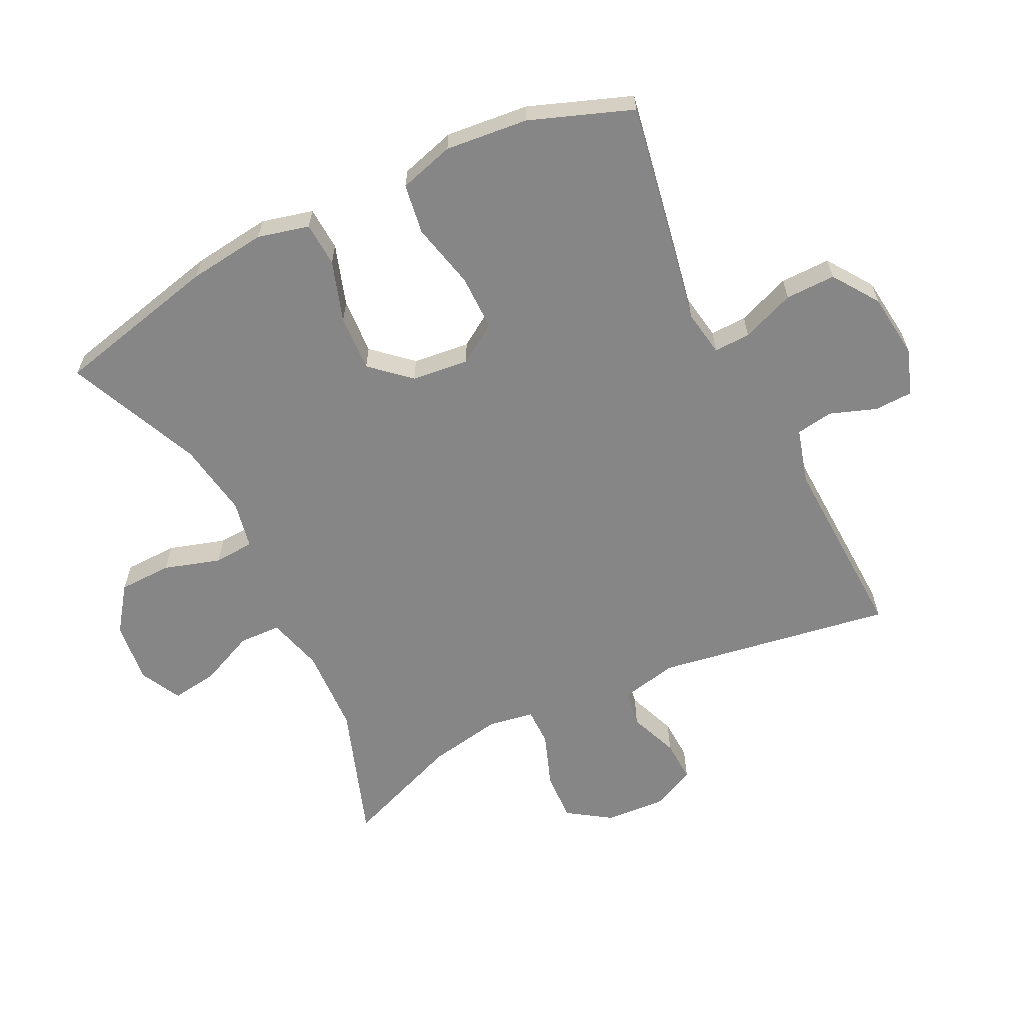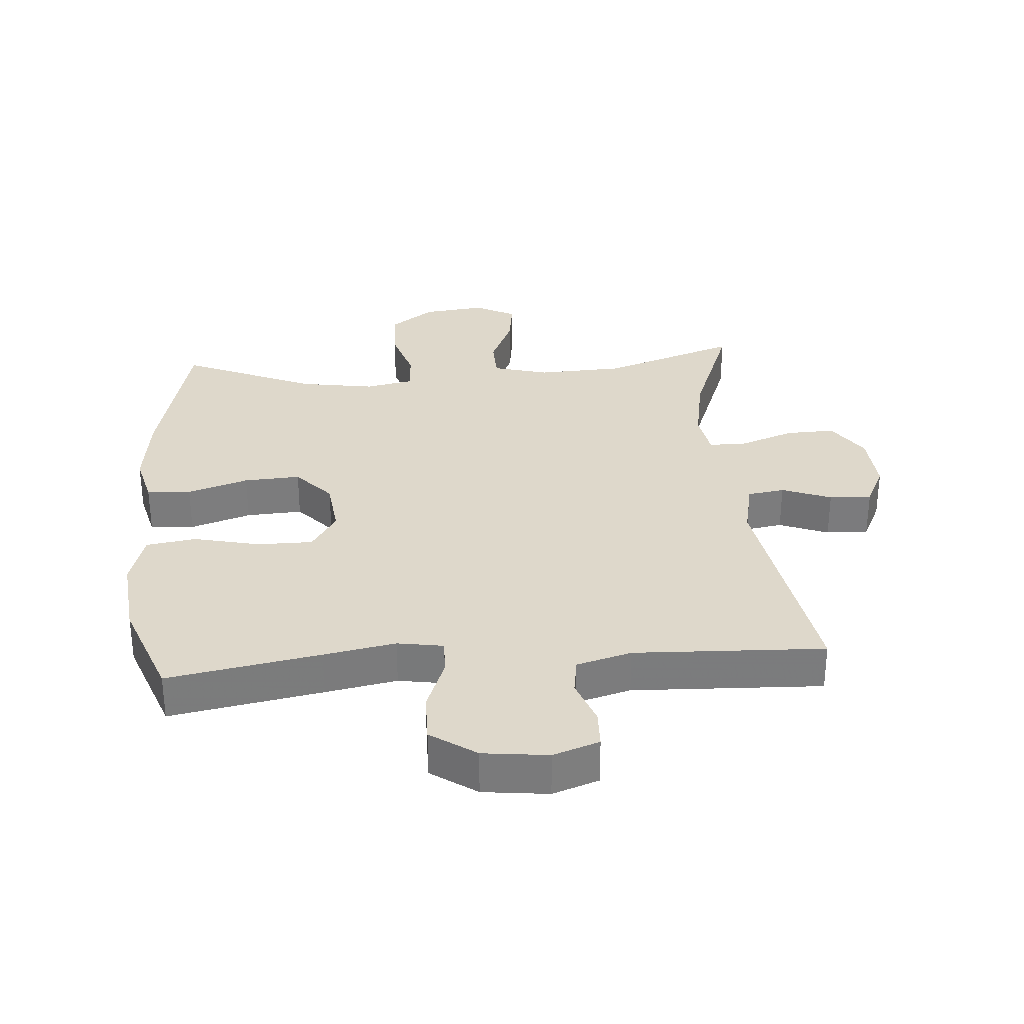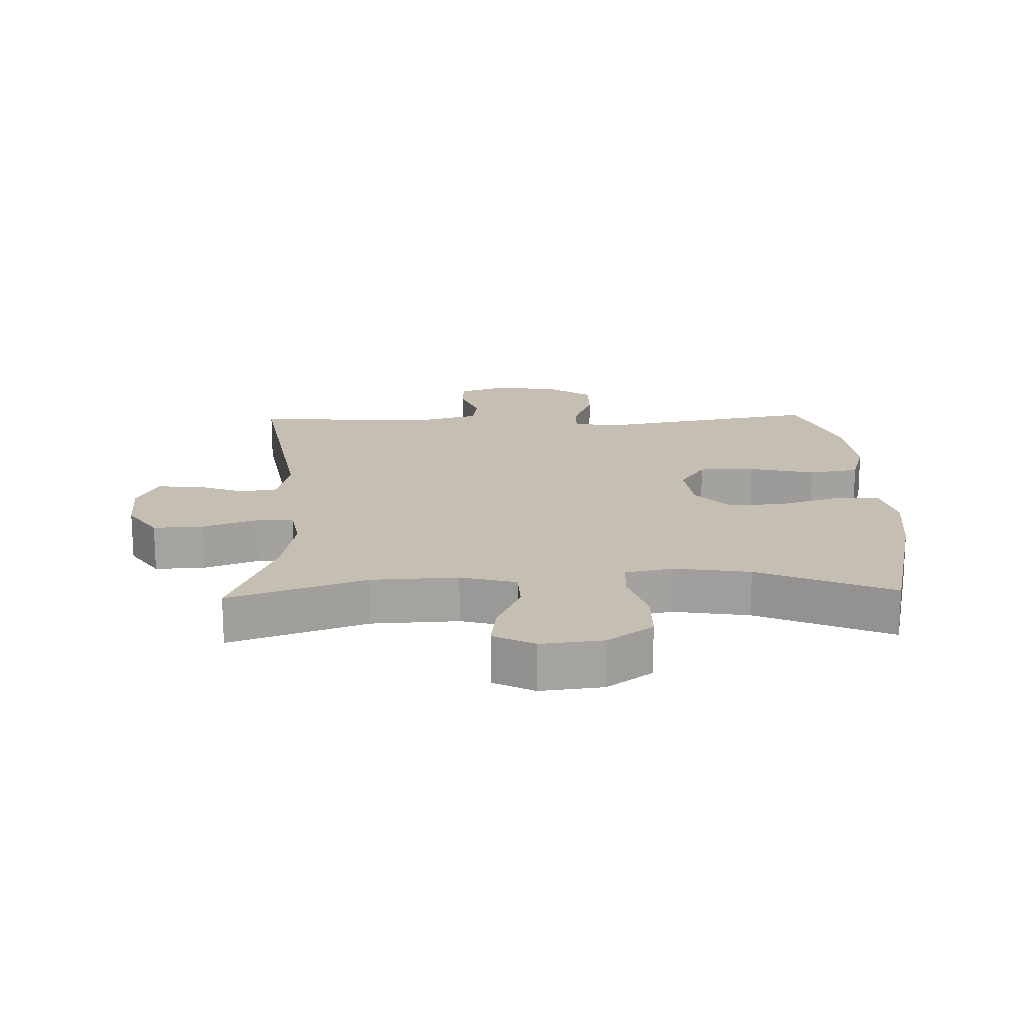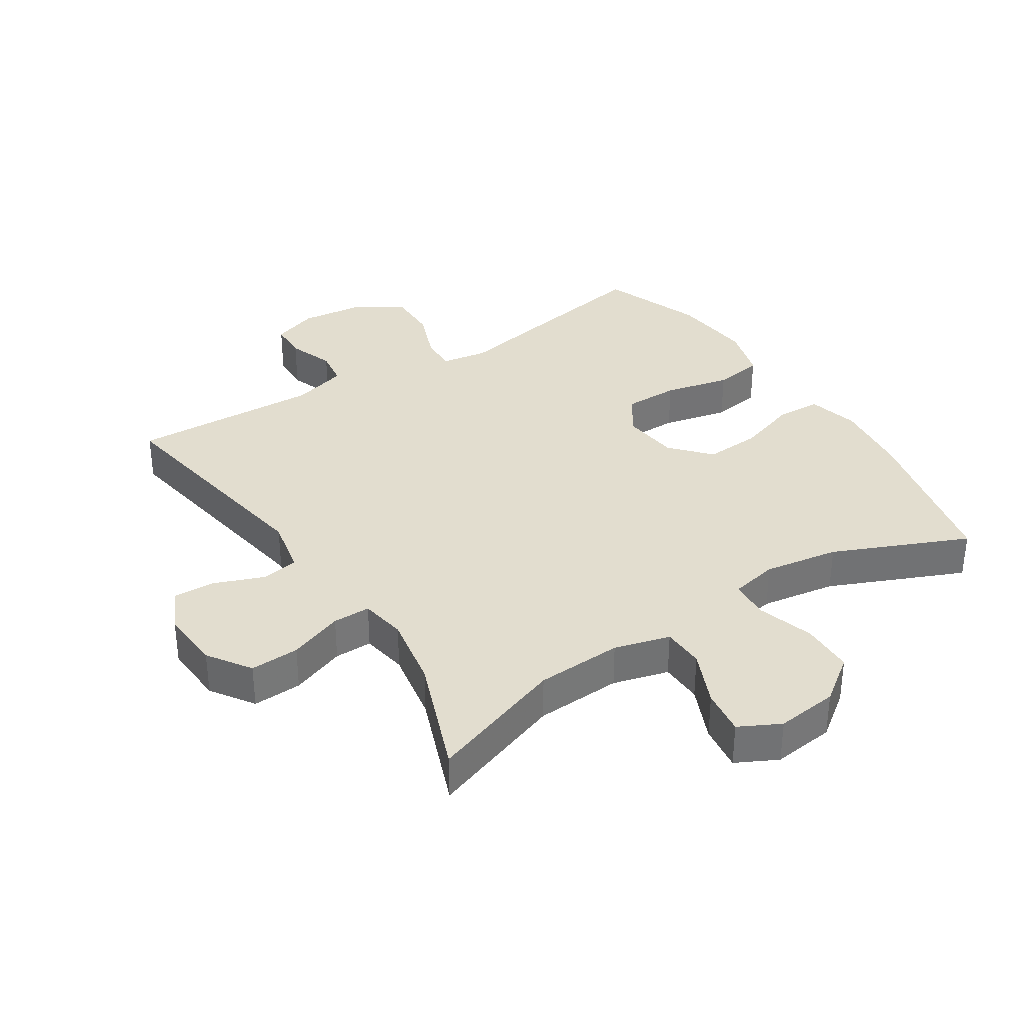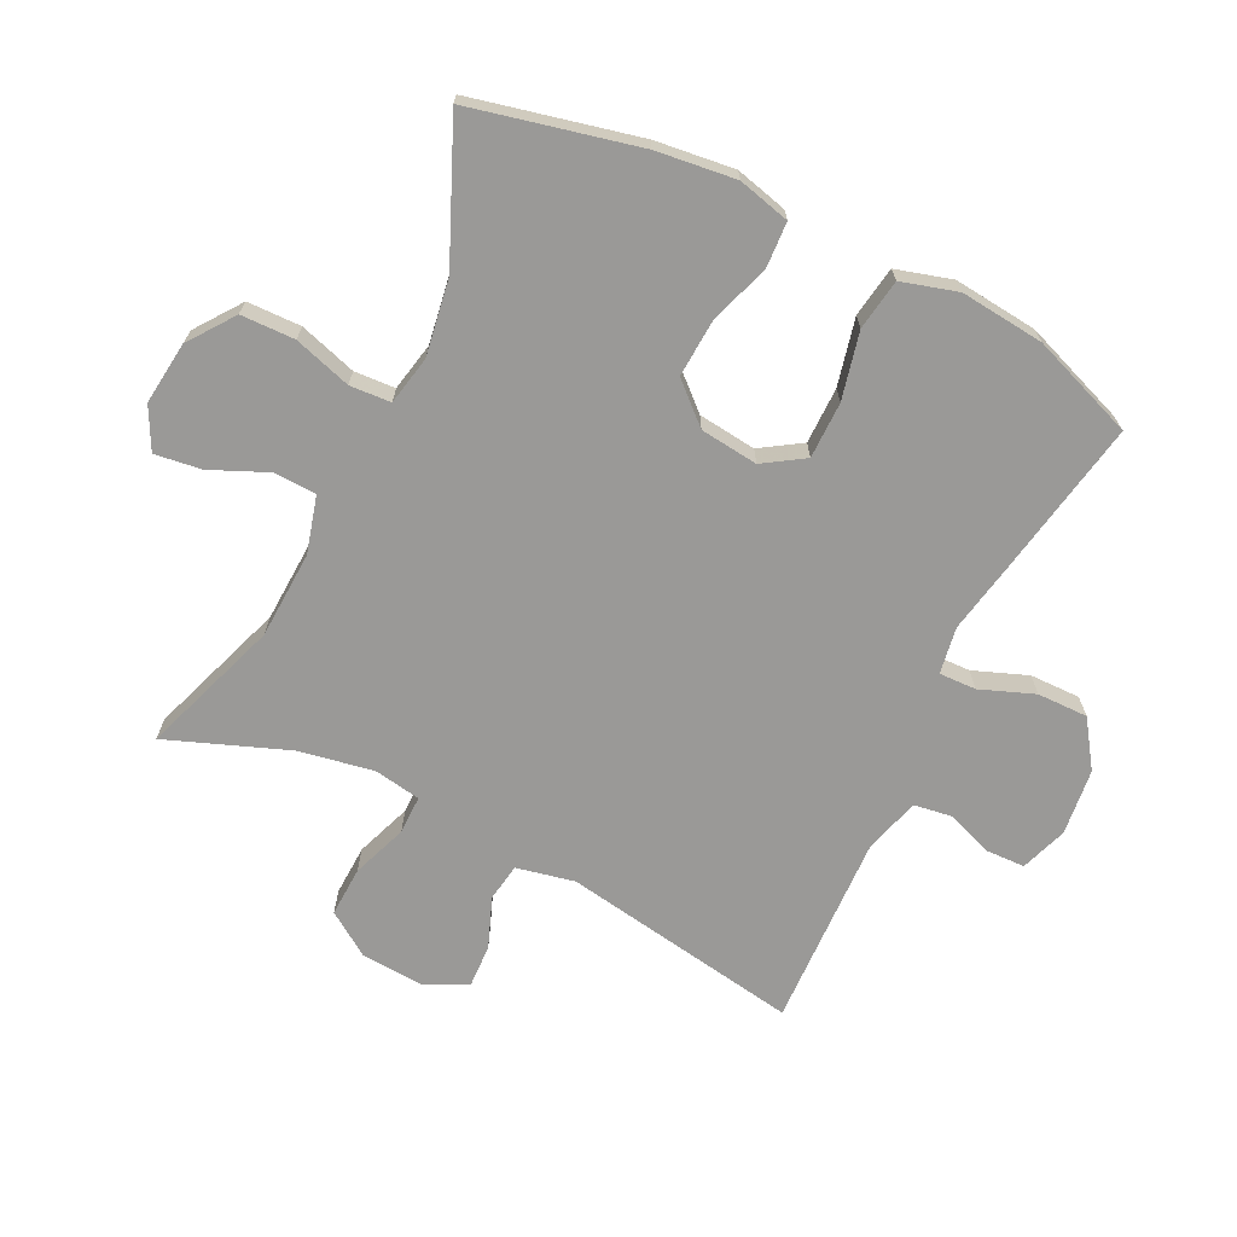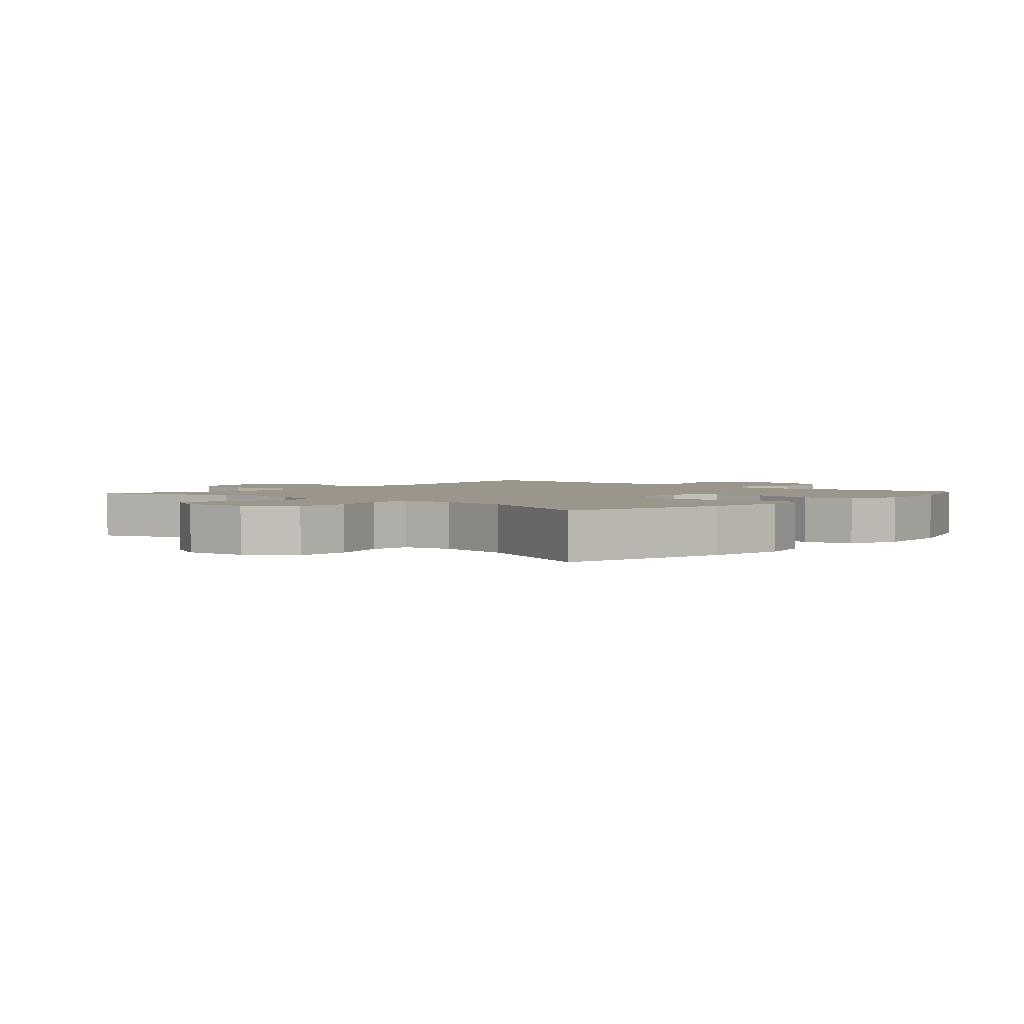
<metadata>
{"format":"obj","ext":"obj","renderer":"f3d","projection":"perspective","resolution":1024,"background":"white","views":[{"elev":-62.0,"azim":-63.8,"up":"+Y"},{"elev":31.6,"azim":-4.4,"up":"+Y"},{"elev":17.6,"azim":178.1,"up":"+Y"},{"elev":34.9,"azim":147.0,"up":"+Y"},{"elev":-68.9,"azim":-116.2,"up":"+Y"},{"elev":2.5,"azim":-138.3,"up":"+Y"}]}
</metadata>
<code>
v -0.5 0.07 -0.5
v -0.56 0.07 -0.243
v -0.575 0.07 -0.121
v -0.555 0.07 -0.041
v -0.486 0.07 -0.037
v -0.391 0.07 -0.068
v -0.303 0.07 -0.073
v -0.249 0.07 -0.013
v -0.239 0.07 0.076
v -0.279 0.07 0.138
v -0.366 0.07 0.138
v -0.469 0.07 0.114
v -0.547 0.07 0.126
v -0.572 0.07 0.212
v -0.559 0.07 0.341
v -0.5 0.07 0.5
v -0.262 0.07 0.457
v -0.15 0.07 0.436
v -0.078 0.07 0.448
v -0.08 0.07 0.505
v -0.112 0.07 0.588
v -0.113 0.07 0.666
v -0.042 0.07 0.715
v 0.06 0.07 0.727
v 0.132 0.07 0.702
v 0.134 0.07 0.642
v 0.108 0.07 0.57
v 0.117 0.07 0.512
v 0.203 0.07 0.488
v 0.5 0.07 0.5
v 0.44 0.07 0.132
v 0.459 0.07 0.043
v 0.517 0.07 0.034
v 0.594 0.07 0.064
v 0.66 0.07 0.067
v 0.692 0.07 0.001
v 0.686 0.07 -0.095
v 0.641 0.07 -0.162
v 0.564 0.07 -0.159
v 0.479 0.07 -0.128
v 0.42 0.07 -0.128
v 0.408 0.07 -0.2
v 0.429 0.07 -0.315
v 0.5 0.07 -0.5
v 0.287 0.07 -0.426
v 0.152 0.07 -0.42
v 0.065 0.07 -0.444
v 0.063 0.07 -0.51
v 0.101 0.07 -0.596
v 0.111 0.07 -0.668
v 0.047 0.07 -0.701
v -0.05 0.07 -0.69
v -0.12 0.07 -0.639
v -0.122 0.07 -0.556
v -0.095 0.07 -0.468
v -0.099 0.07 -0.405
v -0.174 0.07 -0.39
v -0.291 0.07 -0.409
v -0.5 0 -0.5
v -0.56 0 -0.243
v -0.575 0 -0.121
v -0.555 0 -0.041
v -0.486 0 -0.037
v -0.391 0 -0.068
v -0.303 0 -0.073
v -0.249 0 -0.013
v -0.239 0 0.076
v -0.279 0 0.138
v -0.366 0 0.138
v -0.469 0 0.114
v -0.547 0 0.126
v -0.572 0 0.212
v -0.559 0 0.341
v -0.5 0 0.5
v -0.262 0 0.457
v -0.15 0 0.436
v -0.078 0 0.448
v -0.08 0 0.505
v -0.112 0 0.588
v -0.113 0 0.666
v -0.042 0 0.715
v 0.06 0 0.727
v 0.132 0 0.702
v 0.134 0 0.642
v 0.108 0 0.57
v 0.117 0 0.512
v 0.203 0 0.488
v 0.5 0 0.5
v 0.44 0 0.132
v 0.459 0 0.043
v 0.517 0 0.034
v 0.594 0 0.064
v 0.66 0 0.067
v 0.692 0 0.001
v 0.686 0 -0.095
v 0.641 0 -0.162
v 0.564 0 -0.159
v 0.479 0 -0.128
v 0.42 0 -0.128
v 0.408 0 -0.2
v 0.429 0 -0.315
v 0.5 0 -0.5
v 0.287 0 -0.426
v 0.152 0 -0.42
v 0.065 0 -0.444
v 0.063 0 -0.51
v 0.101 0 -0.596
v 0.111 0 -0.668
v 0.047 0 -0.701
v -0.05 0 -0.69
v -0.12 0 -0.639
v -0.122 0 -0.556
v -0.095 0 -0.468
v -0.099 0 -0.405
v -0.174 0 -0.39
v -0.291 0 -0.409
f 53 54 55
f 52 53 55
f 51 52 55
f 50 51 55
f 49 50 55
f 48 49 55
f 47 48 55 56
f 46 47 56
f 45 46 56 57
f 43 44 45
f 42 43 45 57
f 38 39 40
f 37 38 40
f 36 37 40
f 35 36 40
f 34 35 40
f 33 34 40
f 32 33 40 41
f 31 32 41
f 29 30 31
f 42 57 58
f 41 42 58
f 31 41 58
f 29 31 58
f 28 29 58
f 25 26 27
f 24 25 27
f 23 24 27
f 22 23 27
f 21 22 27
f 20 21 27
f 16 17 18
f 15 16 18
f 14 15 18
f 13 14 18
f 12 13 18
f 11 12 18
f 10 11 18 19
f 9 10 19
f 8 9 19
f 4 5 6
f 3 4 6
f 2 3 6
f 1 2 6
f 58 1 6
f 58 6 7
f 19 20 27 28
f 8 19 28 58
f 7 8 58
f 113 112 111
f 113 111 110
f 113 110 109
f 113 109 108
f 113 108 107
f 113 107 106
f 114 113 106 105
f 114 105 104
f 115 114 104 103
f 103 102 101
f 115 103 101 100
f 98 97 96
f 98 96 95
f 98 95 94
f 98 94 93
f 98 93 92
f 98 92 91
f 99 98 91 90
f 99 90 89
f 89 88 87
f 116 115 100
f 116 100 99
f 116 99 89
f 116 89 87
f 116 87 86
f 85 84 83
f 85 83 82
f 85 82 81
f 85 81 80
f 85 80 79
f 85 79 78
f 76 75 74
f 76 74 73
f 76 73 72
f 76 72 71
f 76 71 70
f 76 70 69
f 77 76 69 68
f 77 68 67
f 77 67 66
f 64 63 62
f 64 62 61
f 64 61 60
f 64 60 59
f 64 59 116
f 65 64 116
f 86 85 78 77
f 116 86 77 66
f 116 66 65
f 1 59 60 2
f 2 60 61 3
f 3 61 62 4
f 4 62 63 5
f 5 63 64 6
f 6 64 65 7
f 7 65 66 8
f 8 66 67 9
f 9 67 68 10
f 10 68 69 11
f 11 69 70 12
f 12 70 71 13
f 13 71 72 14
f 14 72 73 15
f 15 73 74 16
f 16 74 75 17
f 17 75 76 18
f 18 76 77 19
f 19 77 78 20
f 20 78 79 21
f 21 79 80 22
f 22 80 81 23
f 23 81 82 24
f 24 82 83 25
f 25 83 84 26
f 26 84 85 27
f 27 85 86 28
f 28 86 87 29
f 29 87 88 30
f 30 88 89 31
f 31 89 90 32
f 32 90 91 33
f 33 91 92 34
f 34 92 93 35
f 35 93 94 36
f 36 94 95 37
f 37 95 96 38
f 38 96 97 39
f 39 97 98 40
f 40 98 99 41
f 41 99 100 42
f 42 100 101 43
f 43 101 102 44
f 44 102 103 45
f 45 103 104 46
f 46 104 105 47
f 47 105 106 48
f 48 106 107 49
f 49 107 108 50
f 50 108 109 51
f 51 109 110 52
f 52 110 111 53
f 53 111 112 54
f 54 112 113 55
f 55 113 114 56
f 56 114 115 57
f 57 115 116 58
f 58 116 59 1

</code>
